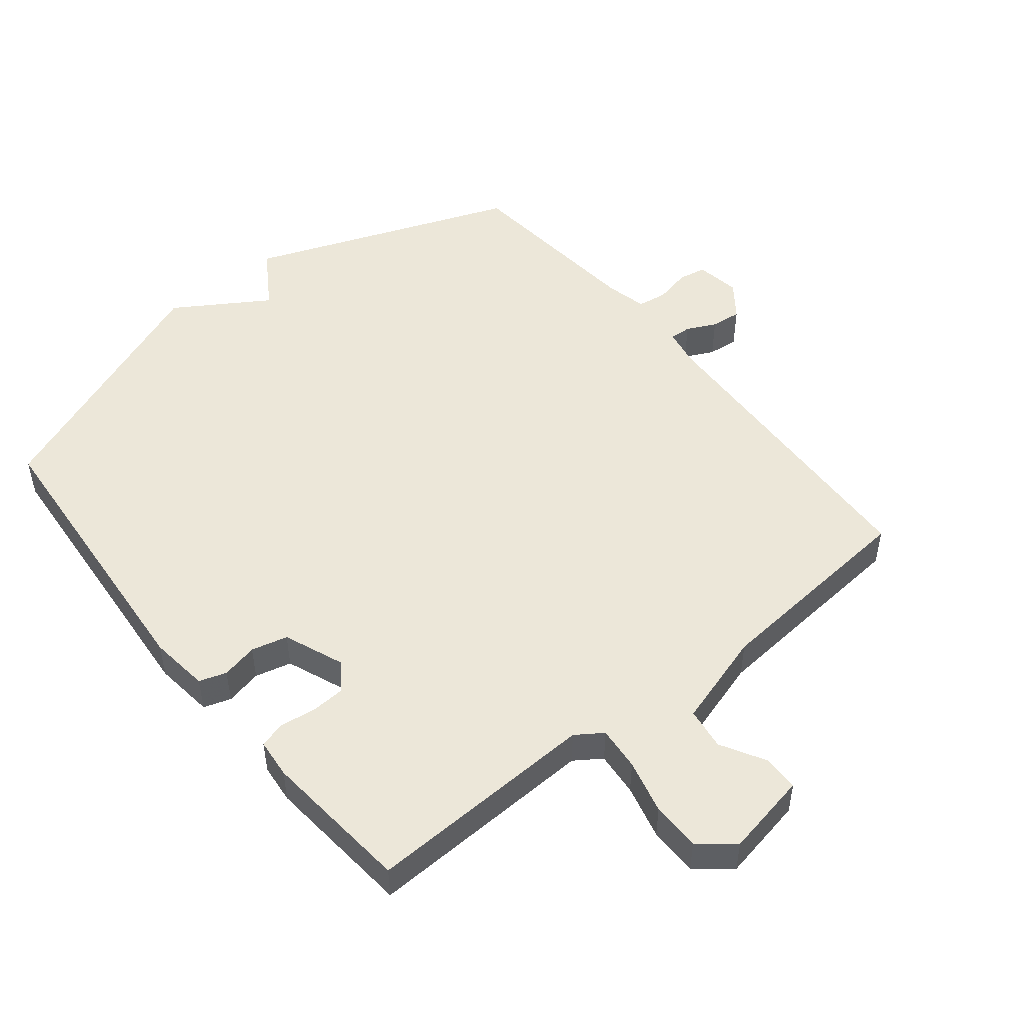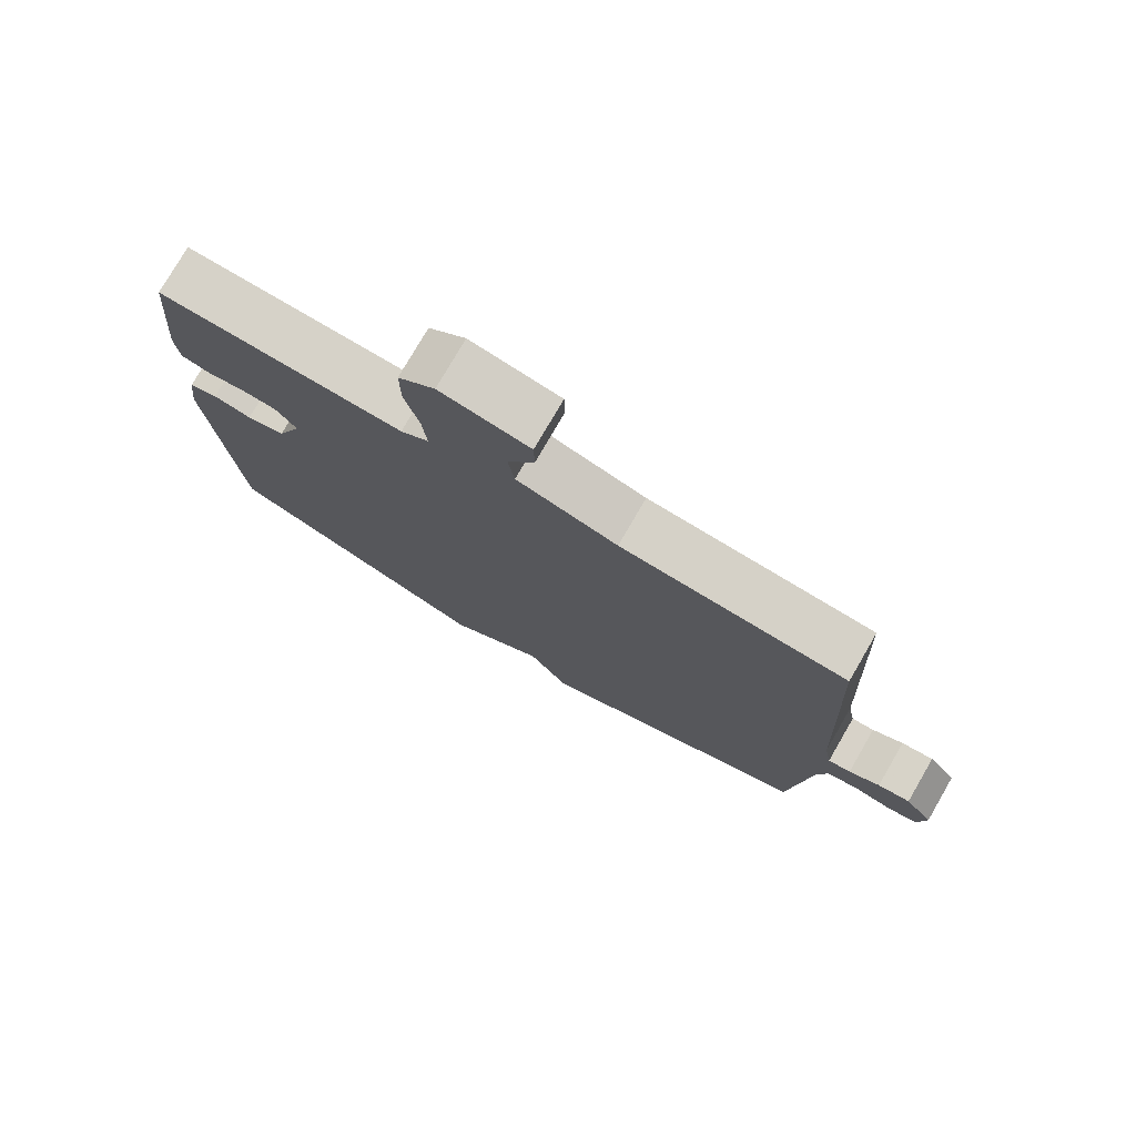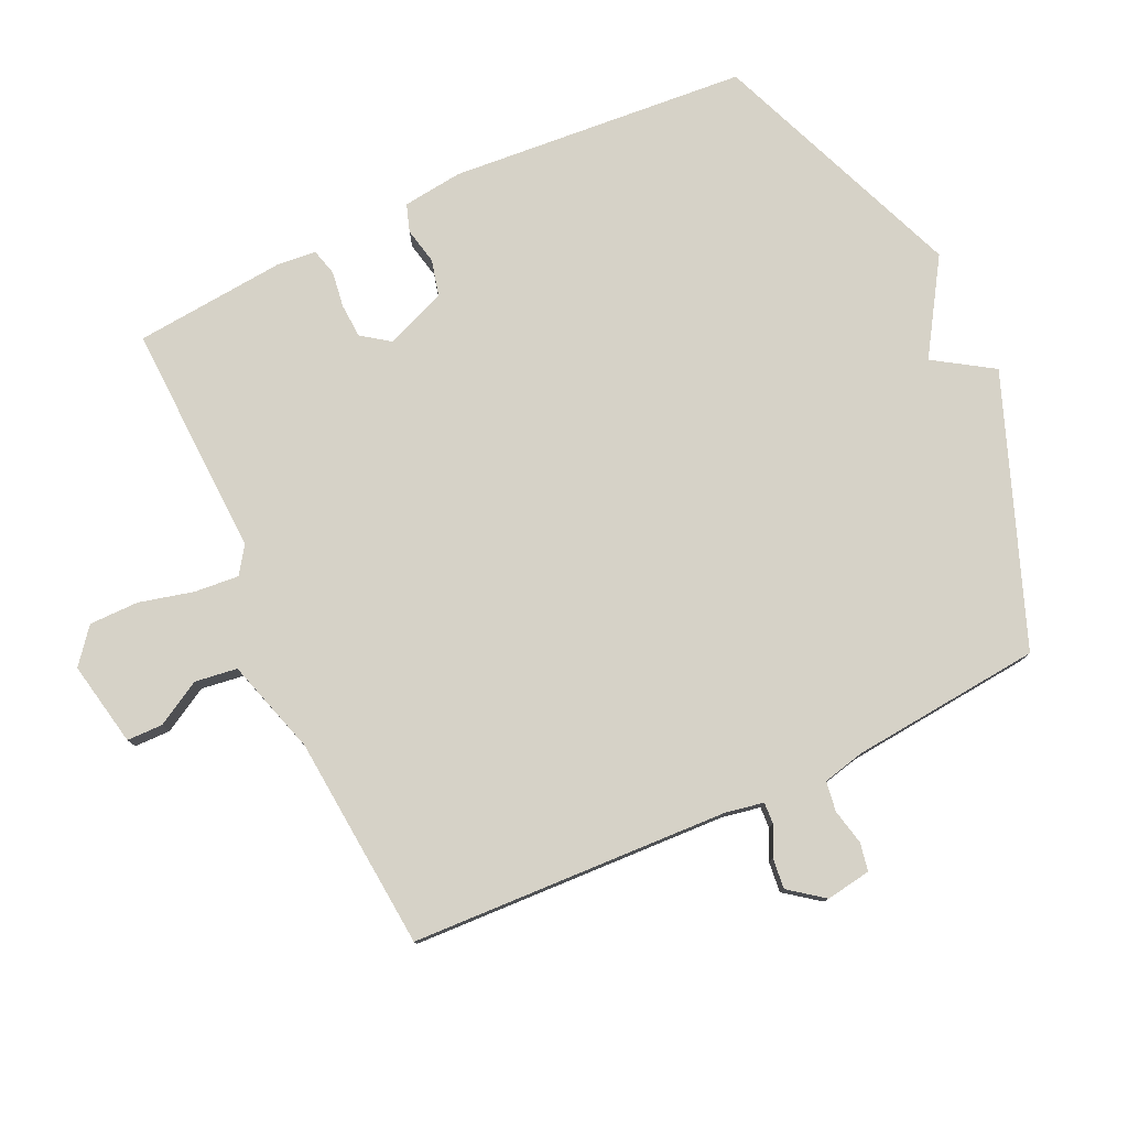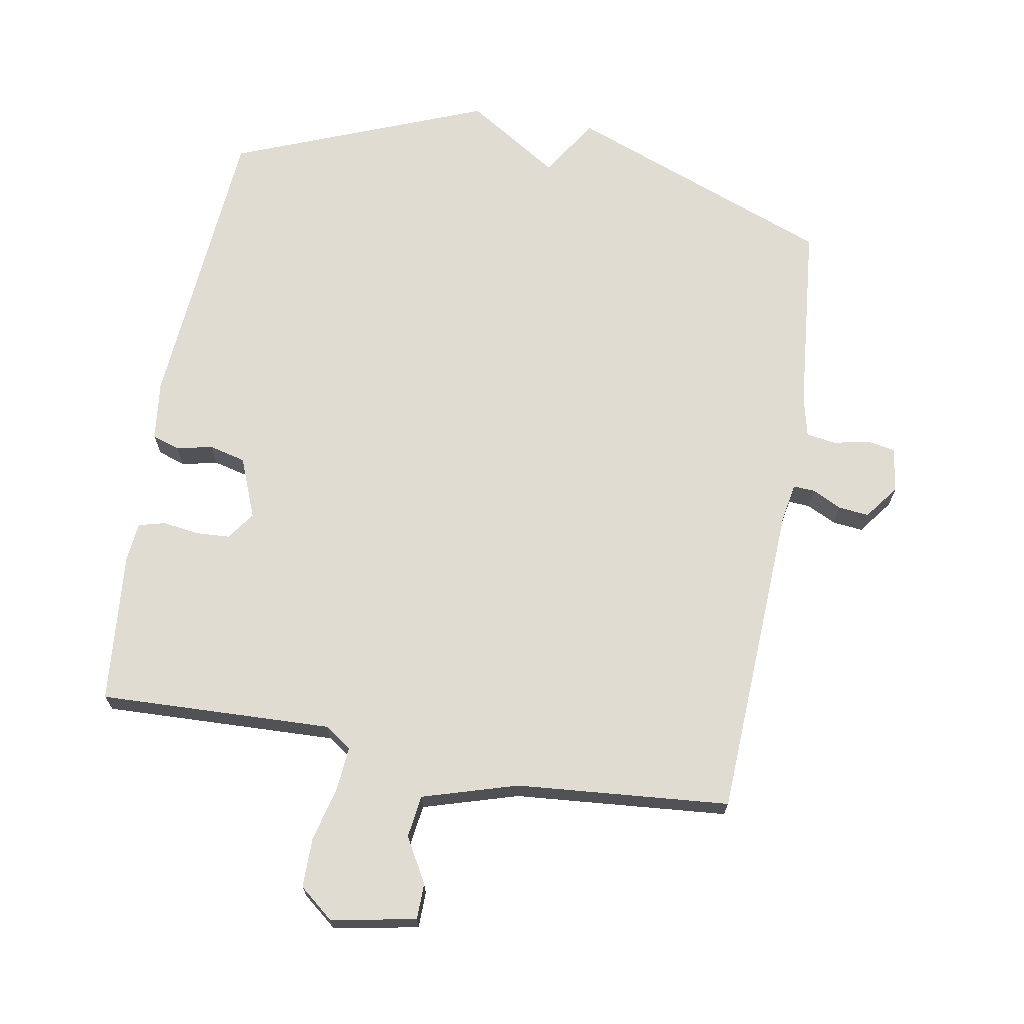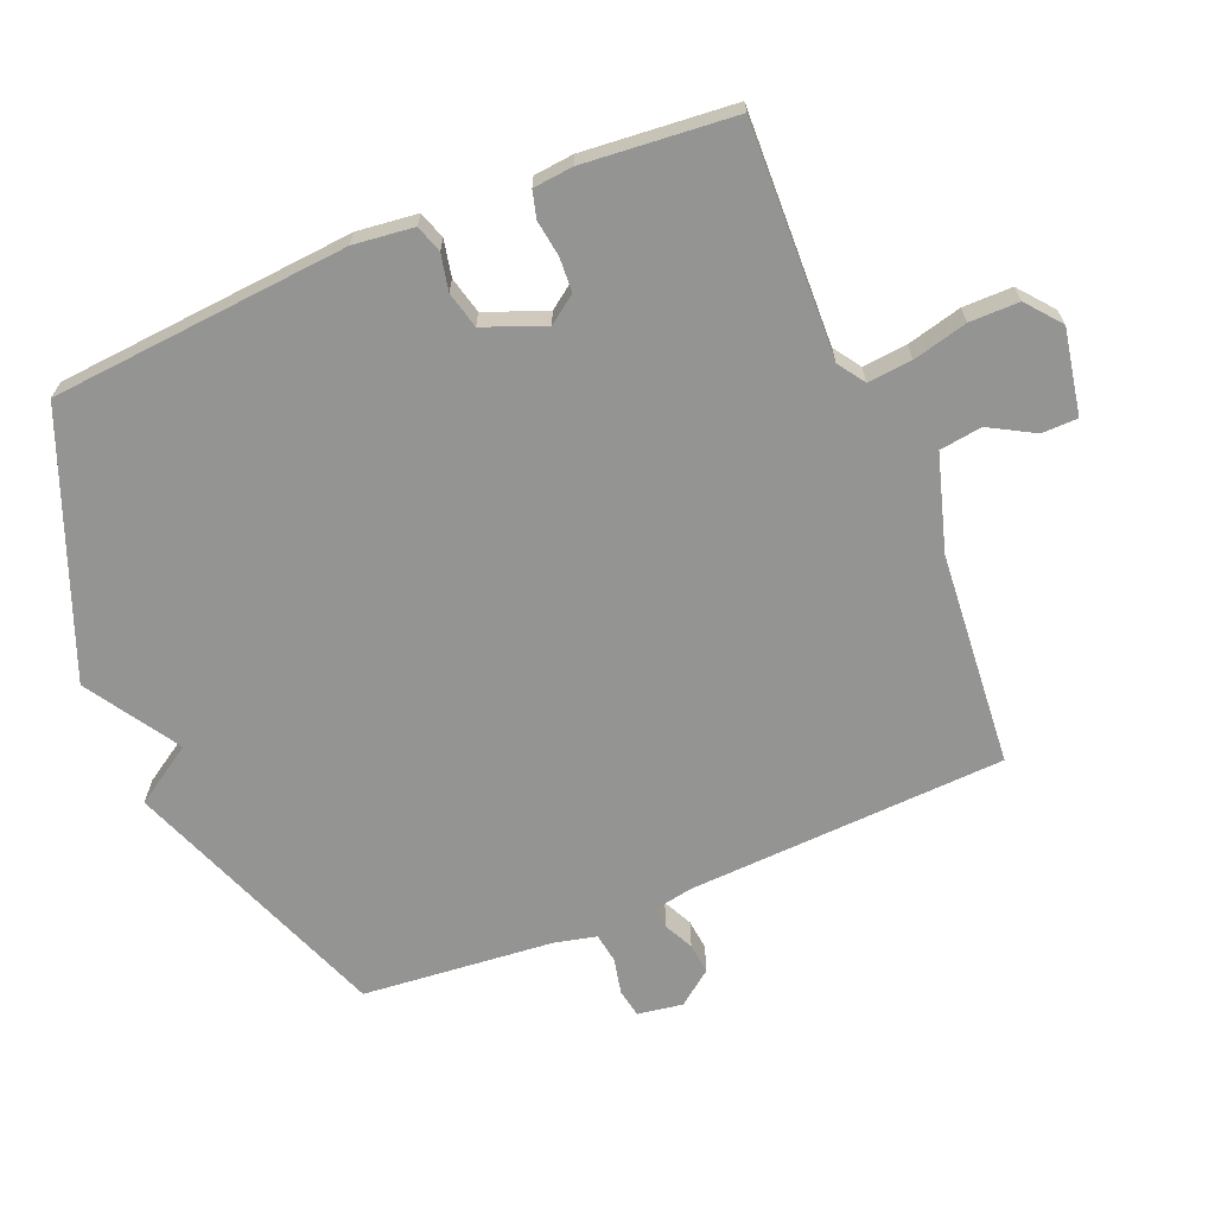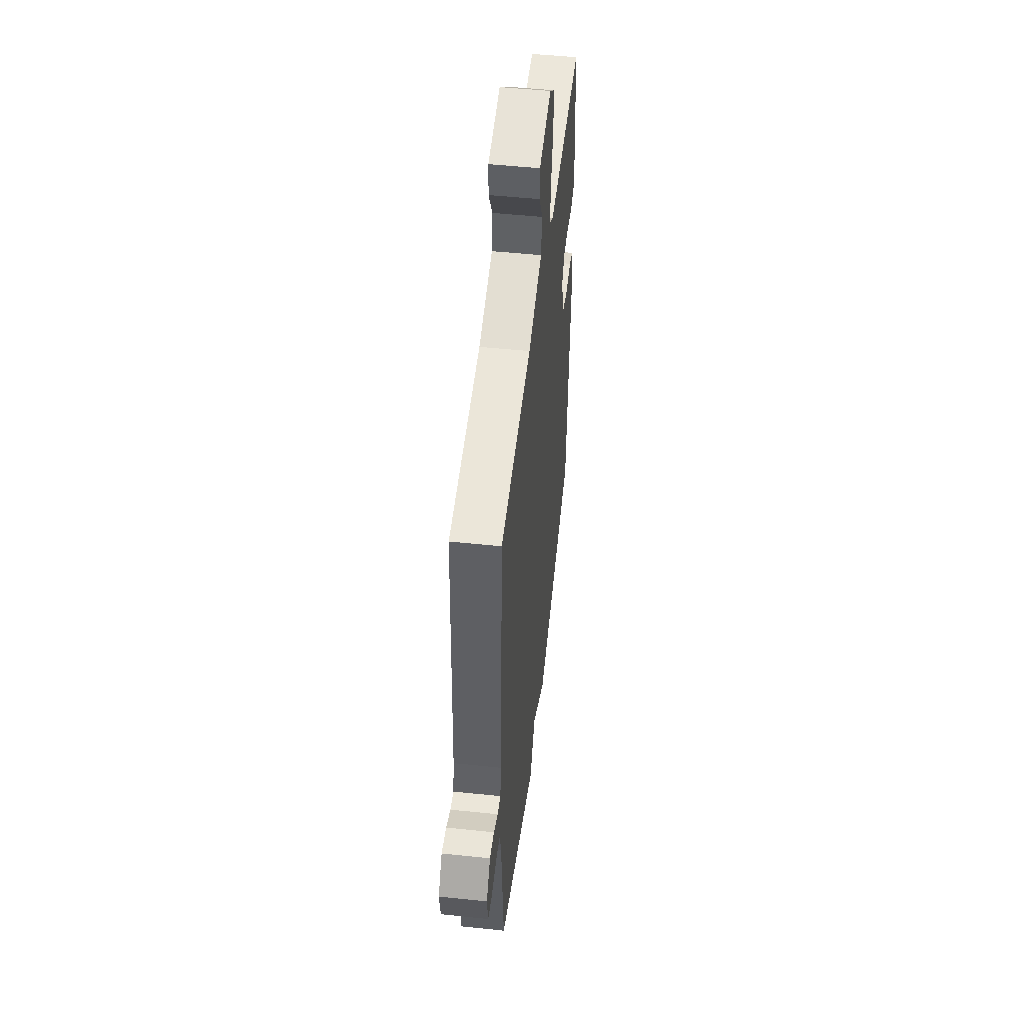
<metadata>
{"format":"obj","ext":"obj","renderer":"f3d","projection":"perspective","resolution":1024,"background":"white","views":[{"elev":50.1,"azim":-38.9,"up":"+Y"},{"elev":77.3,"azim":30.1,"up":"+Z"},{"elev":78.6,"azim":65.0,"up":"+Y"},{"elev":69.2,"azim":10.0,"up":"+Y"},{"elev":-67.0,"azim":-67.4,"up":"+Y"},{"elev":50.2,"azim":96.6,"up":"+Z"}]}
</metadata>
<code>
v 0.5 0.07 0.5
v 0.522 0.07 0.012
v 0.533 0.07 -0.047
v 0.566 0.07 -0.045
v 0.611 0.07 -0.023
v 0.658 0.07 -0.018
v 0.698 0.07 -0.071
v 0.687 0.07 -0.14
v 0.644 0.07 -0.148
v 0.589 0.07 -0.136
v 0.543 0.07 -0.143
v 0.528 0.07 -0.207
v 0.5 0.07 -0.5
v 0.092 0.07 -0.656
v 0.034 0.07 -0.566
v -0.108 0.07 -0.656
v -0.5 0.07 -0.5
v -0.537 0.07 -0.043
v -0.526 0.07 0.049
v -0.484 0.07 0.063
v -0.428 0.07 0.051
v -0.372 0.07 0.065
v -0.335 0.07 0.158
v -0.366 0.07 0.201
v -0.418 0.07 0.204
v -0.474 0.07 0.196
v -0.515 0.07 0.207
v -0.521 0.07 0.268
v -0.5 0.07 0.5
v -0.142 0.07 0.487
v -0.101 0.07 0.515
v -0.107 0.07 0.583
v -0.128 0.07 0.667
v -0.128 0.07 0.743
v -0.075 0.07 0.786
v 0.055 0.07 0.761
v 0.056 0.07 0.706
v 0.017 0.07 0.637
v 0.026 0.07 0.572
v 0.172 0.07 0.528
v 0.5 0 0.5
v 0.522 0 0.012
v 0.533 0 -0.047
v 0.566 0 -0.045
v 0.611 0 -0.023
v 0.658 0 -0.018
v 0.698 0 -0.071
v 0.687 0 -0.14
v 0.644 0 -0.148
v 0.589 0 -0.136
v 0.543 0 -0.143
v 0.528 0 -0.207
v 0.5 0 -0.5
v 0.092 0 -0.656
v 0.034 0 -0.566
v -0.108 0 -0.656
v -0.5 0 -0.5
v -0.537 0 -0.043
v -0.526 0 0.049
v -0.484 0 0.063
v -0.428 0 0.051
v -0.372 0 0.065
v -0.335 0 0.158
v -0.366 0 0.201
v -0.418 0 0.204
v -0.474 0 0.196
v -0.515 0 0.207
v -0.521 0 0.268
v -0.5 0 0.5
v -0.142 0 0.487
v -0.101 0 0.515
v -0.107 0 0.583
v -0.128 0 0.667
v -0.128 0 0.743
v -0.075 0 0.786
v 0.055 0 0.761
v 0.056 0 0.706
v 0.017 0 0.637
v 0.026 0 0.572
v 0.172 0 0.528
f 36 37 38
f 35 36 38
f 34 35 38
f 33 34 38
f 32 33 38
f 31 32 38 39
f 30 31 39 40
f 28 29 30
f 27 28 30
f 26 27 30
f 25 26 30
f 30 40 1
f 25 30 1
f 24 25 1
f 19 20 21
f 18 19 21
f 17 18 21
f 16 17 21
f 15 16 21
f 15 21 22
f 15 22 23
f 14 15 23
f 13 14 23
f 12 13 23
f 8 9 10
f 7 8 10
f 6 7 10
f 5 6 10
f 4 5 10
f 3 4 10 11
f 12 23 24
f 11 12 24
f 3 11 24
f 2 3 24
f 1 2 24
f 78 77 76
f 78 76 75
f 78 75 74
f 78 74 73
f 78 73 72
f 79 78 72 71
f 80 79 71 70
f 70 69 68
f 70 68 67
f 70 67 66
f 70 66 65
f 41 80 70
f 41 70 65
f 41 65 64
f 61 60 59
f 61 59 58
f 61 58 57
f 61 57 56
f 61 56 55
f 62 61 55
f 63 62 55
f 63 55 54
f 63 54 53
f 63 53 52
f 50 49 48
f 50 48 47
f 50 47 46
f 50 46 45
f 50 45 44
f 51 50 44 43
f 64 63 52
f 64 52 51
f 64 51 43
f 64 43 42
f 64 42 41
f 1 41 42 2
f 2 42 43 3
f 3 43 44 4
f 4 44 45 5
f 5 45 46 6
f 6 46 47 7
f 7 47 48 8
f 8 48 49 9
f 9 49 50 10
f 10 50 51 11
f 11 51 52 12
f 12 52 53 13
f 13 53 54 14
f 14 54 55 15
f 15 55 56 16
f 16 56 57 17
f 17 57 58 18
f 18 58 59 19
f 19 59 60 20
f 20 60 61 21
f 21 61 62 22
f 22 62 63 23
f 23 63 64 24
f 24 64 65 25
f 25 65 66 26
f 26 66 67 27
f 27 67 68 28
f 28 68 69 29
f 29 69 70 30
f 30 70 71 31
f 31 71 72 32
f 32 72 73 33
f 33 73 74 34
f 34 74 75 35
f 35 75 76 36
f 36 76 77 37
f 37 77 78 38
f 38 78 79 39
f 39 79 80 40
f 40 80 41 1

</code>
